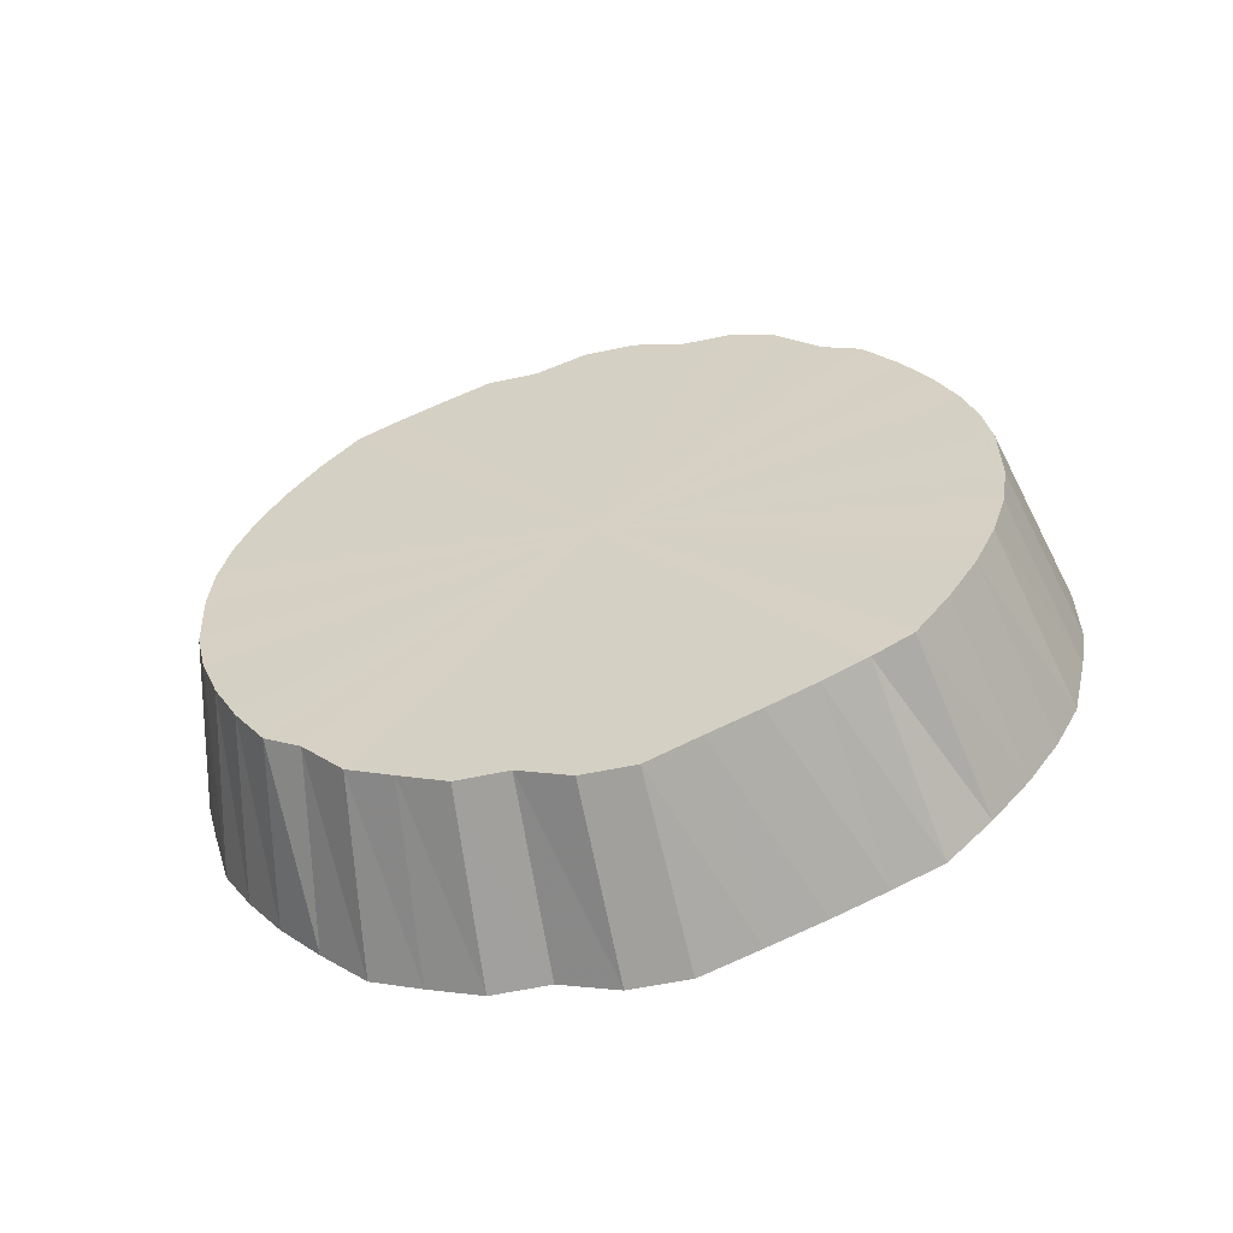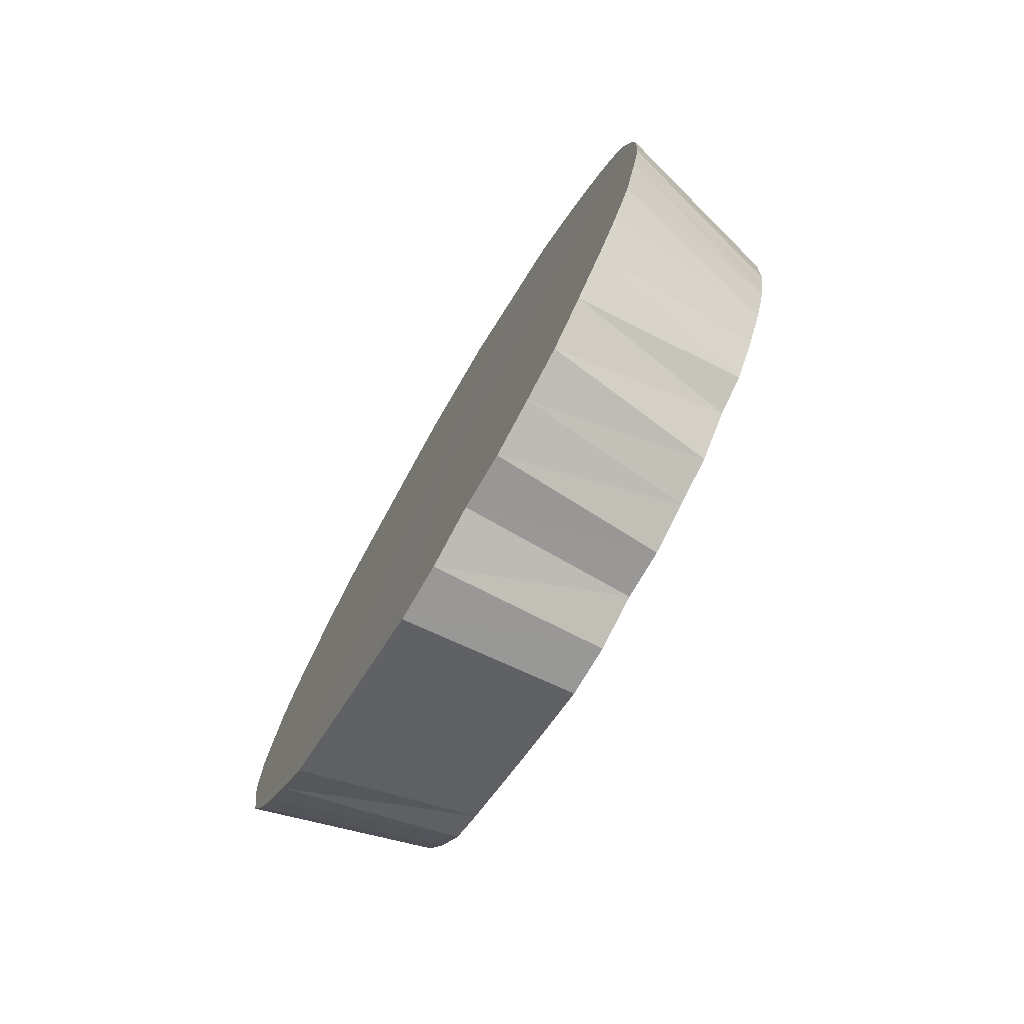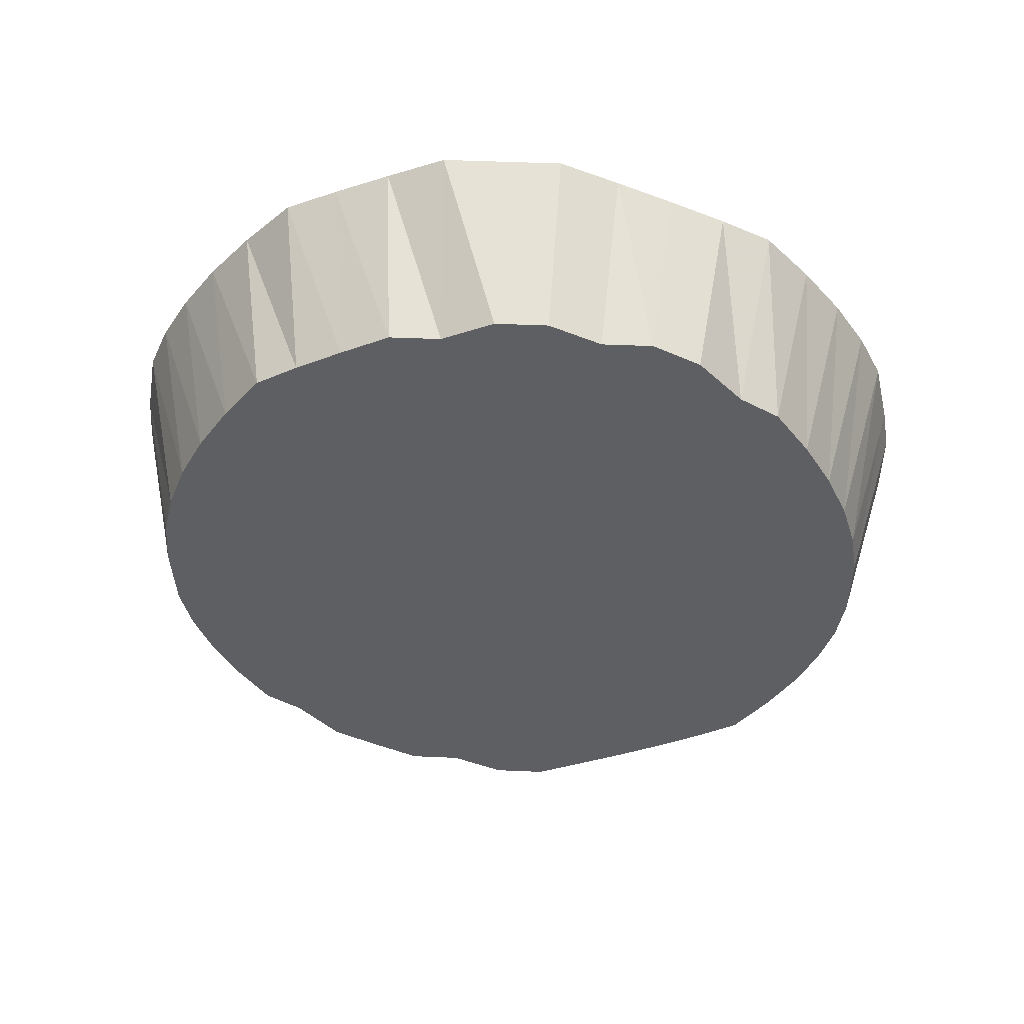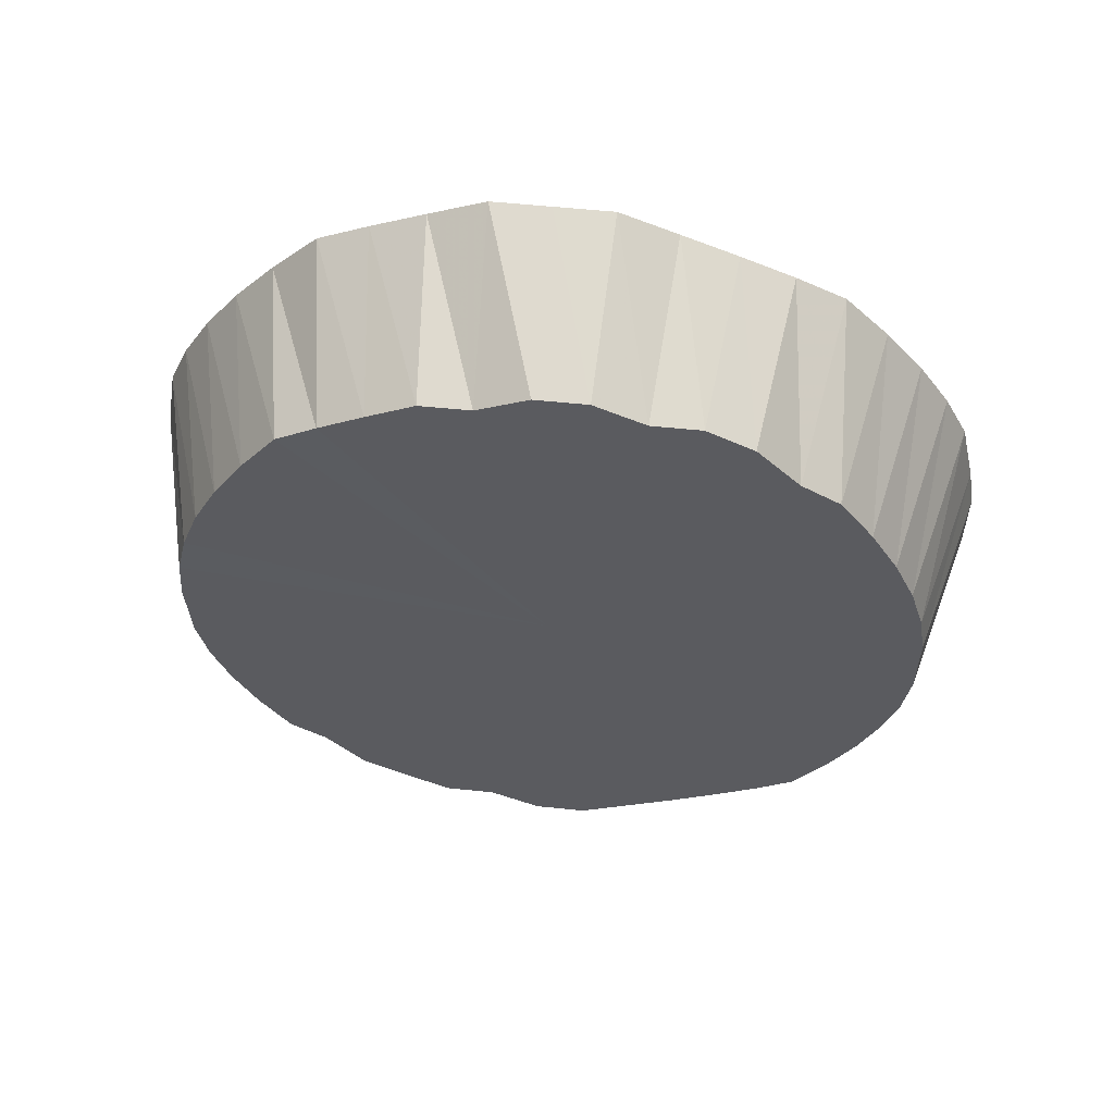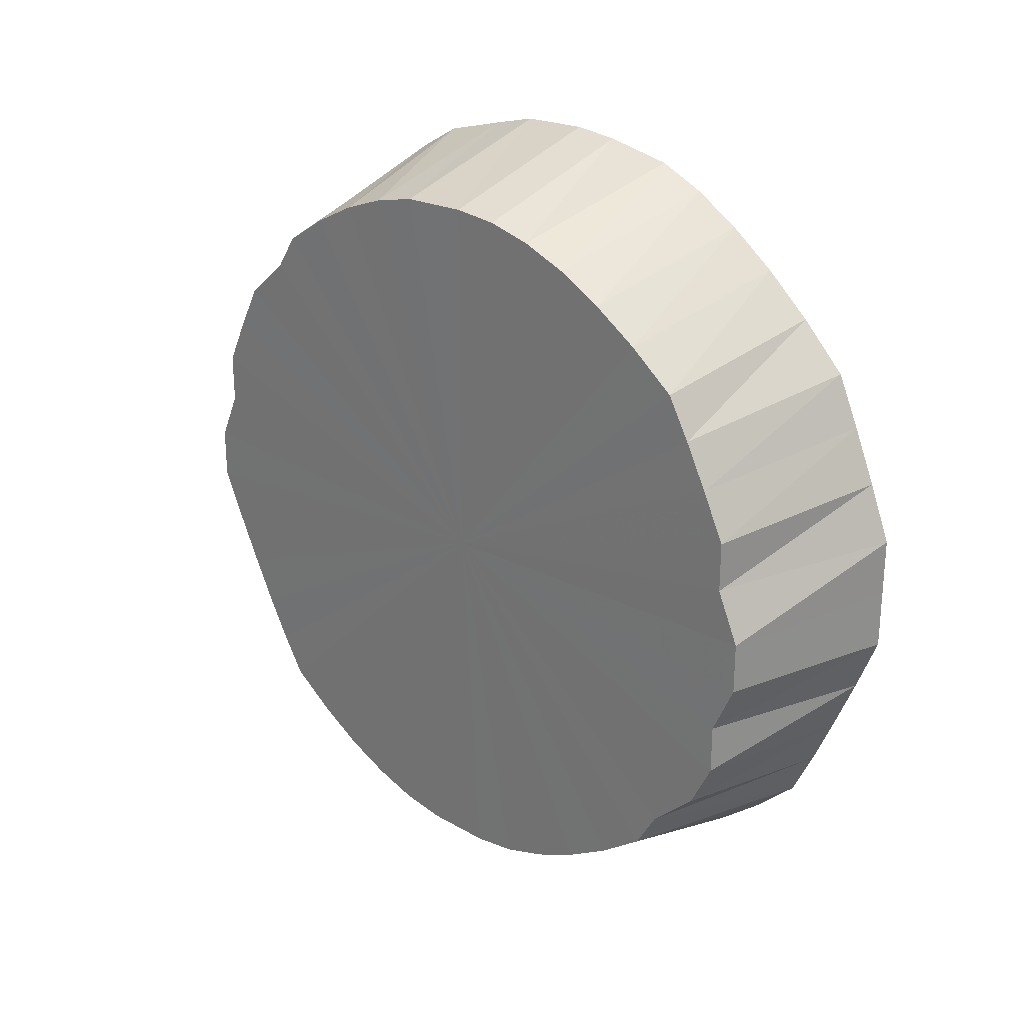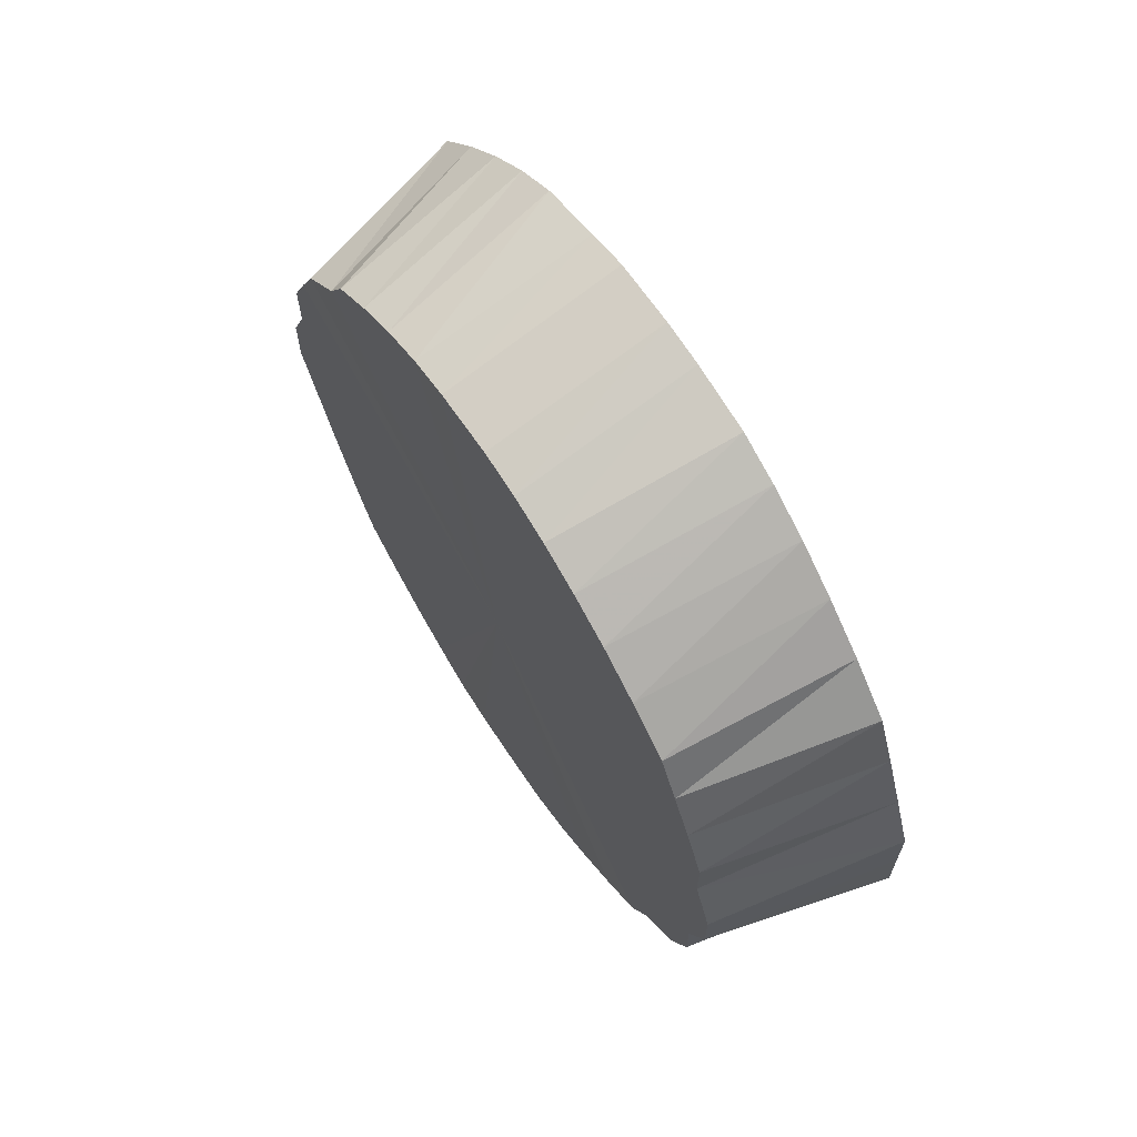
<metadata>
{"format":"obj","ext":"obj","renderer":"f3d","projection":"perspective","resolution":1024,"background":"white","views":[{"elev":-58.4,"azim":102.5,"up":"+Y"},{"elev":-75.5,"azim":-30.4,"up":"+Y"},{"elev":49.1,"azim":92.7,"up":"+Y"},{"elev":56.2,"azim":96.2,"up":"+Y"},{"elev":25.7,"azim":132.7,"up":"+Z"},{"elev":65.9,"azim":147.0,"up":"+Z"}]}
</metadata>
<code>
o 23527
v 2233 1859 12.94
v 2233 1859 12.94
v 2233 1859 12.92
v 2233 1859 12.94
v 2233 1859 12.92
v 2233 1859 12.94
v 2233 1859 12.93
v 2233 1859 12.92
v 2233 1859 12.94
v 2233 1859 12.76
v 2233 1859 12.68
v 2233 1859 12.7
v 2233 1859 12.92
v 2233 1859 12.91
v 2233 1859 12.93
v 2233 1859 12.94
v 2233 1859 12.92
v 2233 1859 12.94
v 2233 1859 12.92
v 2233 1859 12.9
v 2233 1859 12.9
v 2233 1859 12.94
v 2233 1859 12.92
v 2233 1859 12.94
v 2233 1859 12.88
v 2233 1859 12.89
v 2233 1859 12.9
v 2233 1859 12.94
v 2233 1859 12.91
v 2233 1859 12.93
v 2233 1859 12.88
v 2233 1859 12.87
v 2233 1859 12.86
v 2233 1859 12.93
v 2233 1859 12.9
v 2233 1859 12.92
v 2233 1859 12.84
v 2233 1859 12.85
v 2233 1859 12.86
v 2233 1859 12.92
v 2233 1859 12.89
v 2233 1859 12.9
v 2233 1859 12.84
v 2233 1859 12.83
v 2233 1859 12.82
v 2233 1859 12.9
v 2233 1859 12.87
v 2233 1859 12.88
v 2233 1859 12.79
v 2233 1859 12.81
v 2233 1859 12.82
v 2233 1859 12.88
v 2233 1859 12.85
v 2233 1859 12.86
v 2233 1859 12.79
v 2233 1859 12.79
v 2233 1859 12.77
v 2233 1859 12.86
v 2233 1859 12.83
v 2233 1859 12.84
v 2233 1859 12.74
v 2233 1859 12.77
v 2233 1859 12.77
v 2233 1859 12.84
v 2233 1859 12.81
v 2233 1859 12.82
v 2233 1859 12.74
v 2233 1859 12.74
v 2233 1859 12.72
v 2233 1859 12.82
v 2233 1859 12.79
v 2233 1859 12.79
v 2233 1859 12.69
v 2233 1859 12.72
v 2233 1859 12.72
v 2233 1859 12.79
v 2233 1859 12.77
v 2233 1859 12.77
v 2233 1859 12.69
v 2233 1859 12.7
v 2233 1859 12.67
v 2233 1859 12.77
v 2233 1859 12.74
v 2233 1859 12.74
v 2233 1859 12.65
v 2233 1859 12.68
v 2233 1859 12.67
v 2233 1859 12.74
v 2233 1859 12.72
v 2233 1859 12.72
v 2233 1859 12.72
v 2233 1859 12.7
v 2233 1859 12.69
v 2233 1859 12.67
v 2233 1859 12.68
v 2233 1859 12.67
v 2233 1859 12.66
v 2233 1859 12.65
v 2233 1859 12.63
v 2233 1859 12.65
v 2233 1859 12.65
v 2233 1859 12.61
v 2233 1859 12.63
v 2233 1859 12.63
v 2233 1859 12.6
v 2233 1859 12.62
v 2233 1859 12.61
v 2233 1859 12.59
v 2233 1859 12.61
v 2233 1859 12.6
v 2233 1859 12.58
v 2233 1859 12.6
v 2233 1859 12.59
v 2233 1859 12.58
v 2233 1859 12.6
v 2233 1859 12.58
v 2233 1859 12.58
v 2233 1859 12.6
v 2233 1859 12.58
v 2233 1859 12.58
v 2233 1859 12.6
v 2233 1859 12.58
v 2233 1859 12.59
v 2233 1859 12.61
v 2233 1859 12.58
v 2233 1859 12.6
v 2233 1859 12.62
v 2233 1859 12.59
v 2233 1859 12.63
v 2233 1859 12.6
v 2233 1859 12.61
v 2233 1859 12.65
v 2233 1859 12.61
v 2233 1859 12.63
v 2233 1859 12.66
v 2233 1859 12.63
v 2233 1859 12.65
v 2233 1859 12.69
v 2233 1859 12.7
v 2233 1859 12.68
v 2233 1859 12.94
v 2233 1859 12.76
v 2233 1859 12.94
v 2233 1859 12.94
v 2233 1859 12.94
v 2233 1859 12.93
v 2233 1859 12.94
v 2233 1859 12.92
v 2233 1859 12.93
v 2233 1859 12.9
v 2233 1859 12.92
v 2233 1859 12.88
v 2233 1859 12.9
v 2233 1859 12.86
v 2233 1859 12.88
v 2233 1859 12.84
v 2233 1859 12.86
v 2233 1859 12.82
v 2233 1859 12.84
v 2233 1859 12.79
v 2233 1859 12.82
v 2233 1859 12.77
v 2233 1859 12.79
v 2233 1859 12.74
v 2233 1859 12.77
v 2233 1859 12.72
v 2233 1859 12.74
v 2233 1859 12.69
v 2233 1859 12.72
v 2233 1859 12.67
v 2233 1859 12.69
v 2233 1859 12.65
v 2233 1859 12.67
v 2233 1859 12.63
v 2233 1859 12.65
v 2233 1859 12.61
v 2233 1859 12.63
v 2233 1859 12.6
v 2233 1859 12.61
v 2233 1859 12.59
v 2233 1859 12.6
v 2233 1859 12.59
v 2233 1859 12.58
v 2233 1859 12.58
v 2233 1859 12.58
v 2233 1859 12.58
f 1 2 3
f 2 4 5
f 6 5 3
f 4 7 8
f 9 8 5
f 3 5 10
f 5 8 10
f 11 12 10
f 7 13 14
f 15 14 8
f 8 14 10
f 16 3 17
f 17 3 10
f 18 1 17
f 19 20 14
f 14 20 10
f 13 21 20
f 22 17 23
f 23 17 10
f 24 18 23
f 21 25 26
f 27 26 20
f 20 26 10
f 28 23 29
f 29 23 10
f 30 24 29
f 31 32 26
f 26 32 10
f 25 33 32
f 34 29 35
f 35 29 10
f 36 30 35
f 33 37 38
f 39 38 32
f 32 38 10
f 40 35 41
f 41 35 10
f 42 36 41
f 43 44 38
f 38 44 10
f 37 45 44
f 46 41 47
f 47 41 10
f 48 42 47
f 45 49 50
f 51 50 44
f 44 50 10
f 52 47 53
f 53 47 10
f 54 48 53
f 55 56 50
f 50 56 10
f 49 57 56
f 58 53 59
f 59 53 10
f 60 54 59
f 57 61 62
f 63 62 56
f 56 62 10
f 64 59 65
f 65 59 10
f 66 60 65
f 67 68 62
f 62 68 10
f 61 69 68
f 70 65 71
f 71 65 10
f 72 66 71
f 69 73 74
f 75 74 68
f 68 74 10
f 76 71 77
f 77 71 10
f 78 72 77
f 79 80 74
f 74 80 10
f 73 81 80
f 82 77 83
f 83 77 10
f 84 78 83
f 81 85 86
f 87 86 80
f 80 86 10
f 88 83 89
f 89 83 10
f 90 84 89
f 91 89 92
f 93 90 92
f 92 89 10
f 94 93 95
f 96 95 97
f 98 94 97
f 97 95 10
f 99 98 100
f 101 97 100
f 100 97 10
f 102 99 103
f 104 100 103
f 103 100 10
f 105 102 106
f 107 103 106
f 106 103 10
f 108 105 109
f 110 106 109
f 109 106 10
f 111 108 112
f 113 109 112
f 112 109 10
f 114 111 115
f 116 112 115
f 115 112 10
f 117 114 118
f 119 115 118
f 118 115 10
f 120 117 121
f 122 118 121
f 121 118 10
f 123 120 124
f 125 121 124
f 124 121 10
f 126 123 127
f 128 124 127
f 127 124 10
f 129 127 10
f 130 127 129
f 131 126 129
f 132 129 10
f 133 129 132
f 134 131 132
f 135 132 10
f 85 134 135
f 136 132 135
f 86 135 10
f 137 135 86
f 138 139 140
f 141 142 143
f 143 142 144
f 145 142 141
f 144 142 146
f 147 142 145
f 146 142 148
f 149 142 147
f 148 142 150
f 151 142 149
f 150 142 152
f 153 142 151
f 152 142 154
f 155 142 153
f 154 142 156
f 157 142 155
f 156 142 158
f 159 142 157
f 158 142 160
f 161 142 159
f 160 142 162
f 163 142 161
f 162 142 164
f 165 142 163
f 164 142 166
f 167 142 165
f 166 142 168
f 169 142 167
f 168 142 170
f 171 142 169
f 170 142 172
f 173 142 171
f 172 142 174
f 175 142 173
f 174 142 176
f 177 142 175
f 176 142 178
f 179 142 177
f 178 142 180
f 181 142 179
f 182 142 181
f 180 142 183
f 184 142 182
f 183 142 185
f 186 142 184
f 185 142 186

</code>
